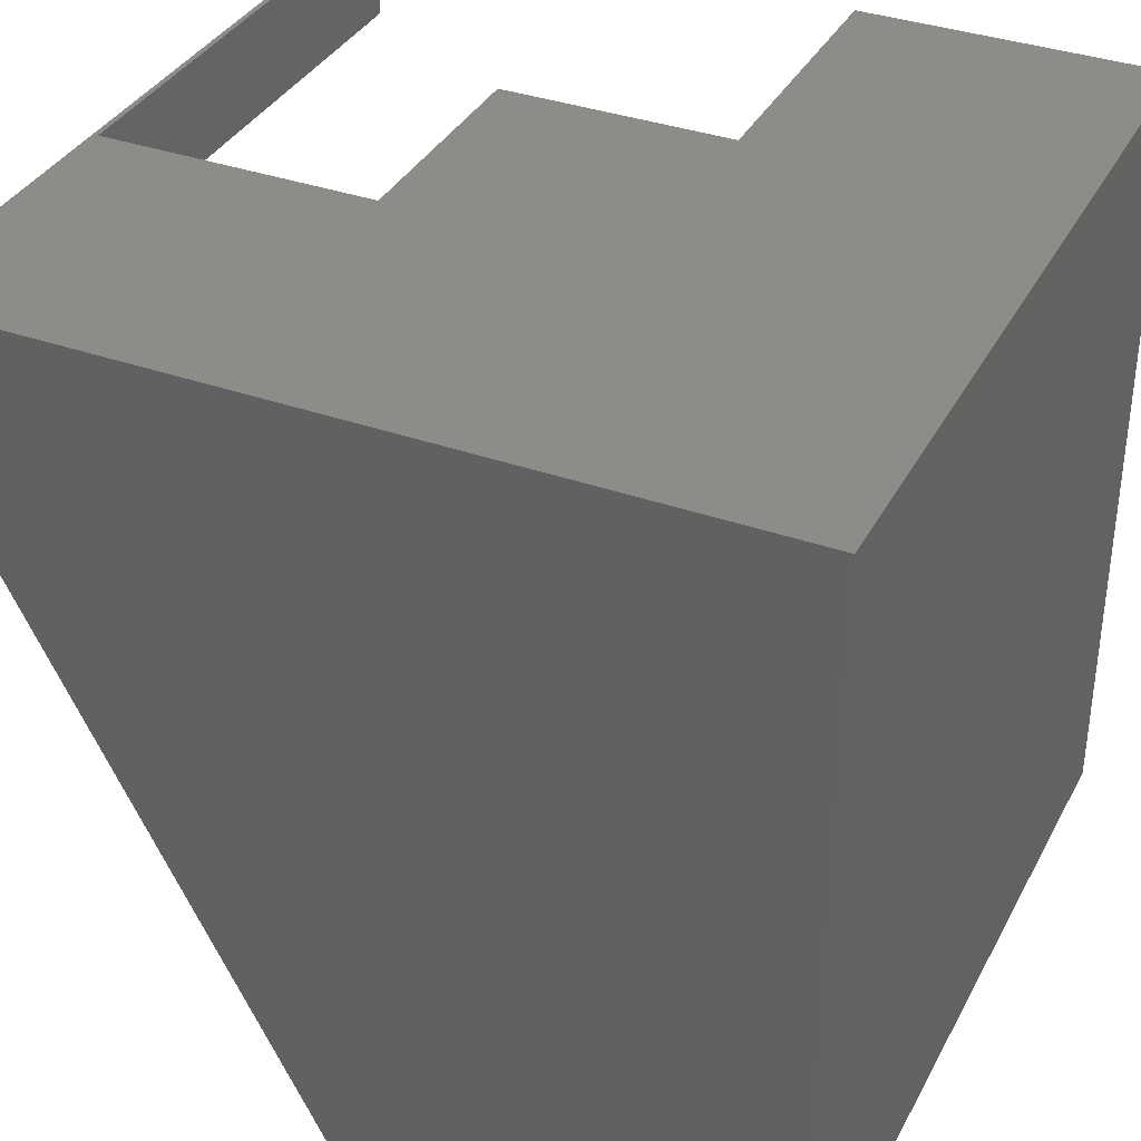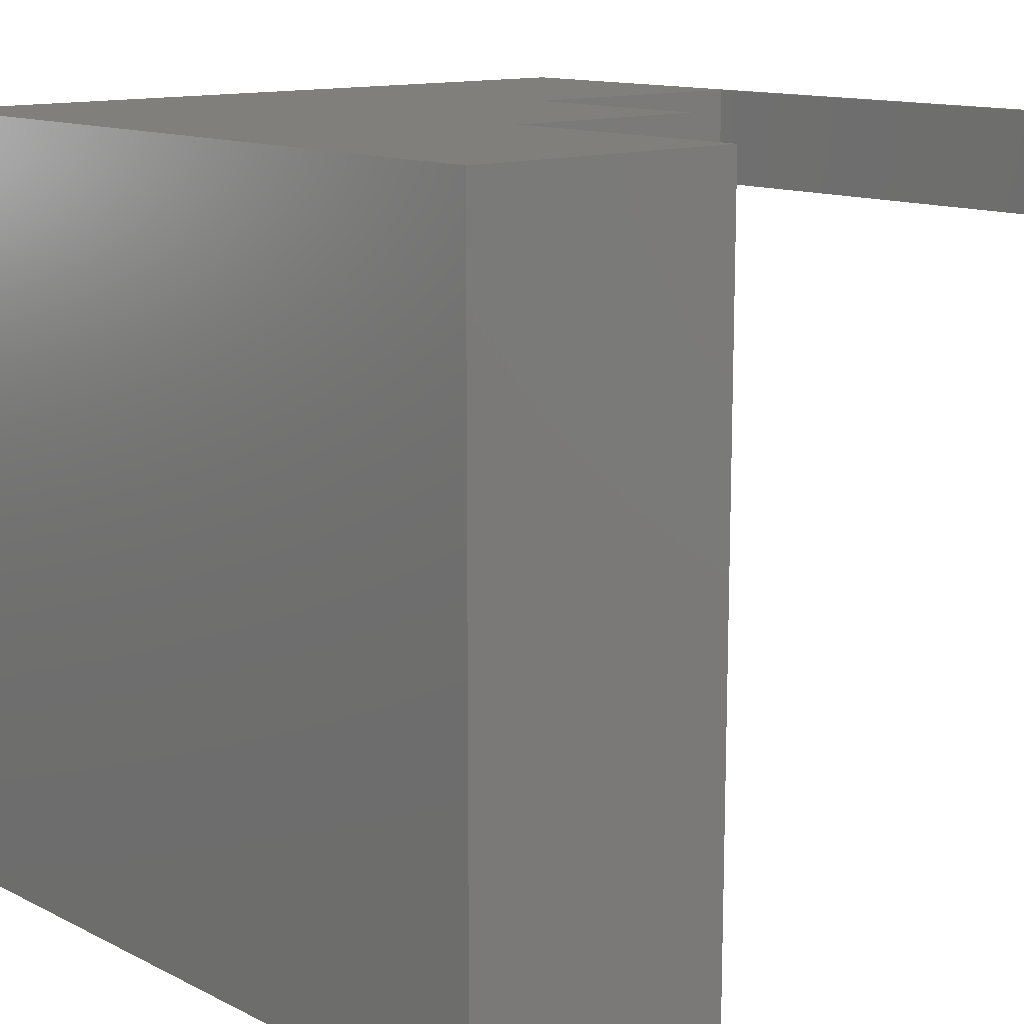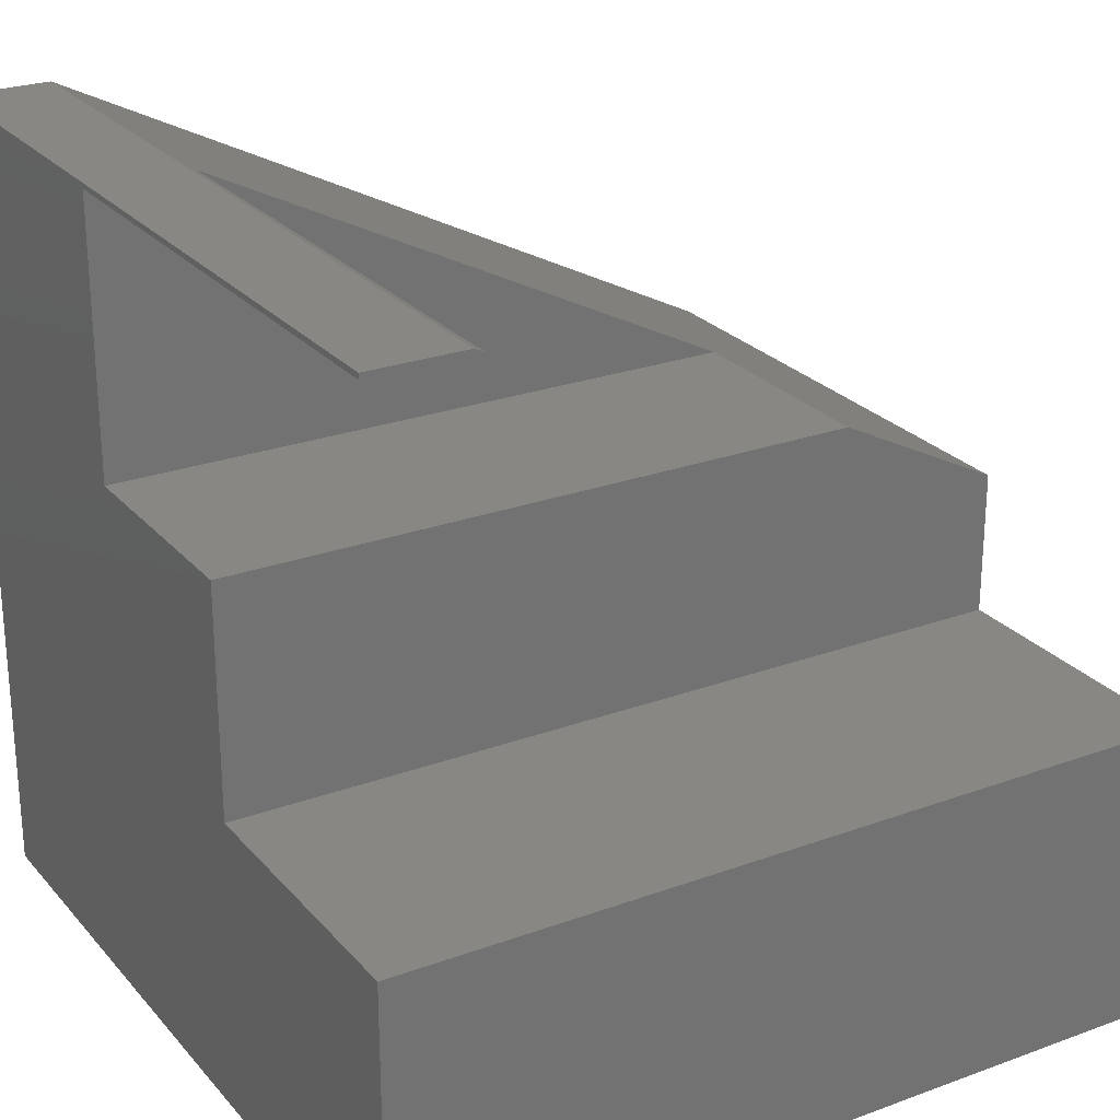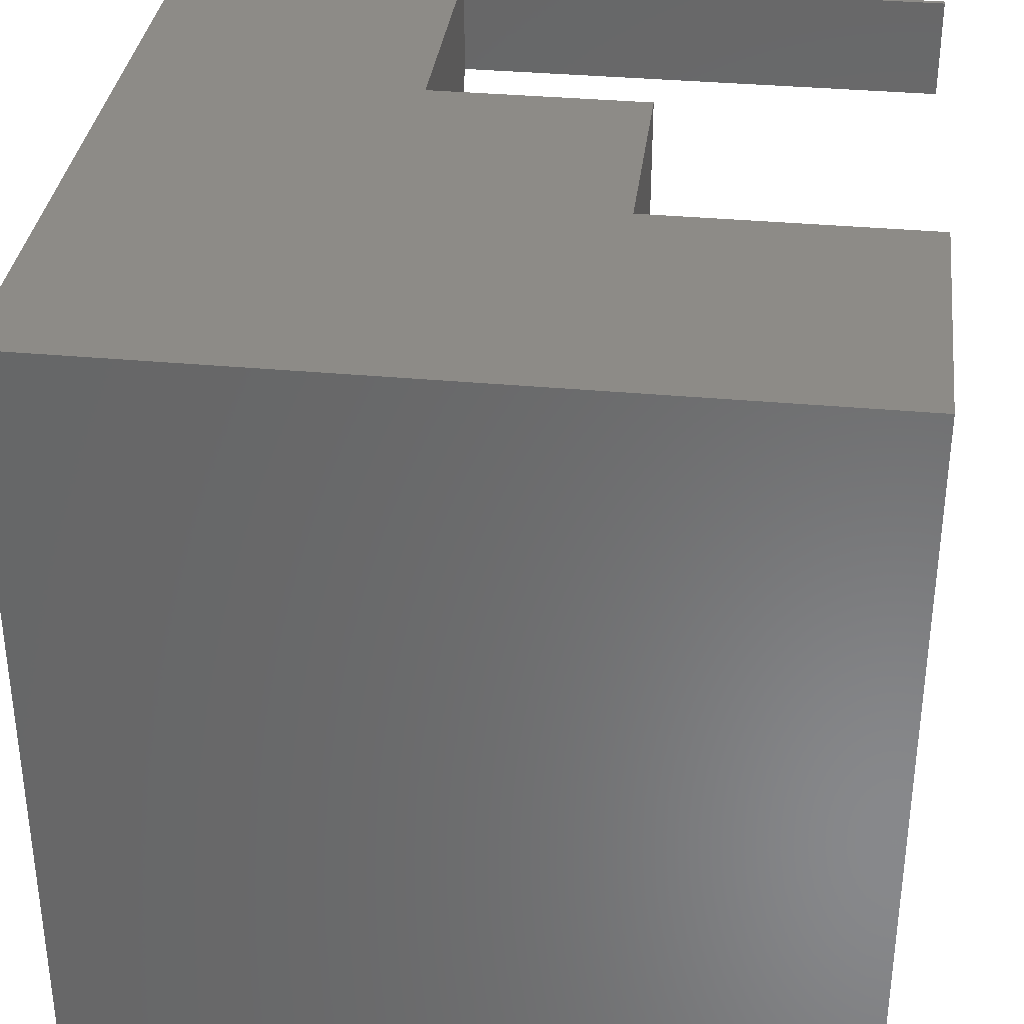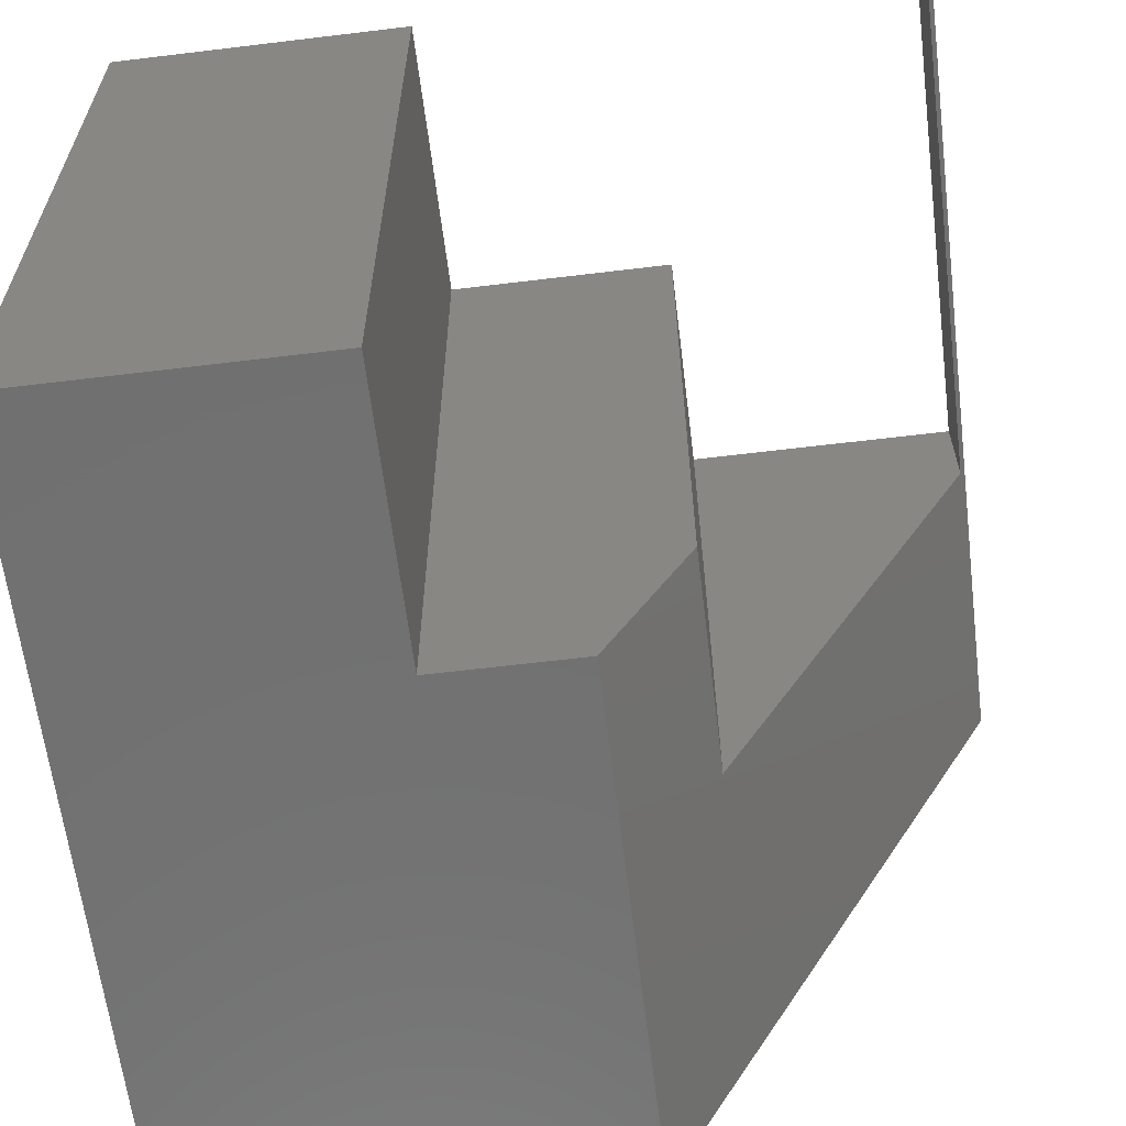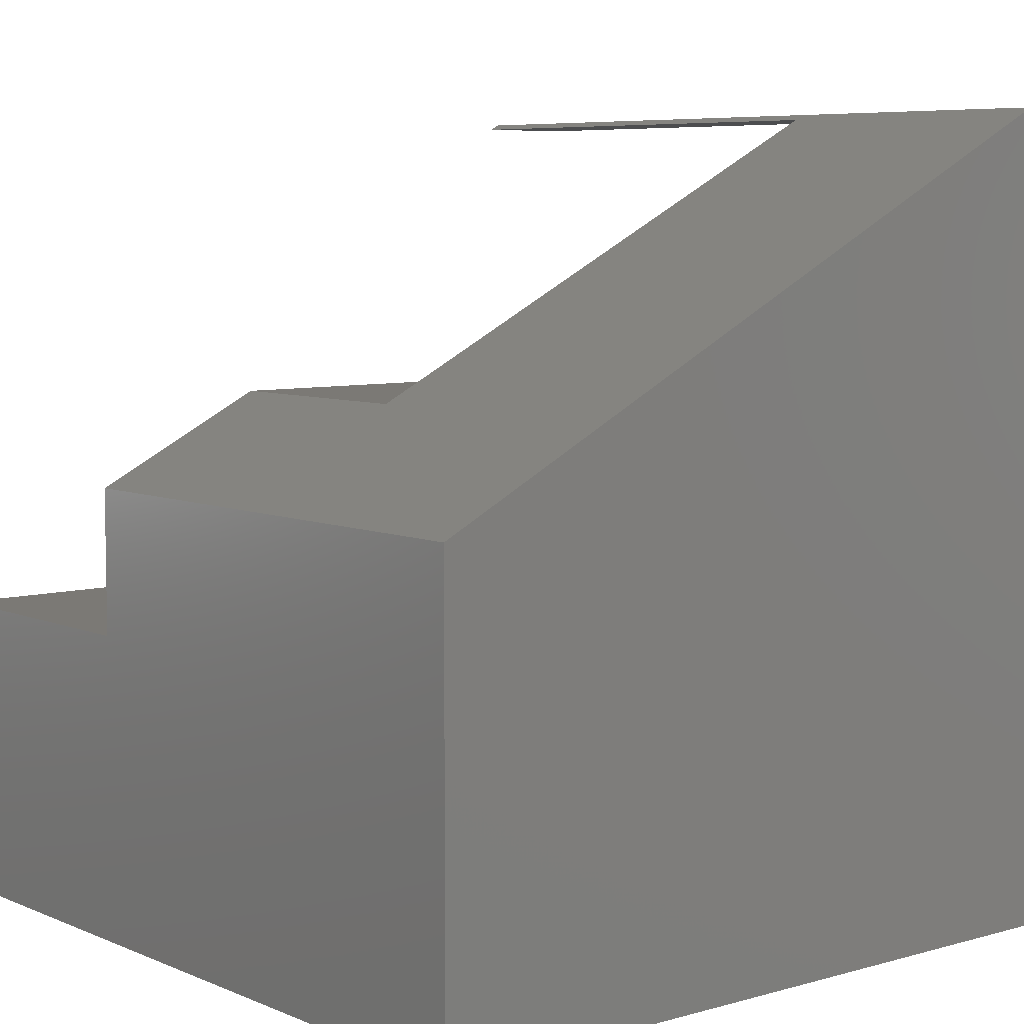
<metadata>
{"format":"stl","ext":"stl","renderer":"f3d","projection":"perspective","resolution":1024,"background":"white","views":[{"elev":36.0,"azim":115.0,"up":"+Y"},{"elev":12.7,"azim":-131.4,"up":"+Y"},{"elev":25.1,"azim":-120.7,"up":"+Z"},{"elev":34.5,"azim":-172.9,"up":"+Y"},{"elev":-62.7,"azim":-83.0,"up":"+Y"},{"elev":6.7,"azim":50.5,"up":"+Z"}]}
</metadata>
<code>
# stl→obj: 22 verts, 40 faces
v -0.4885 0 0.4934
v -0.4885 0 0.2812
v -0.4885 -0.5931 0.4934
v -0.4885 -0.75 0.2812
v -0.4885 -0.75 0.4141
v -0.2812 -0.5931 0.4934
v -0.2812 0 0.4934
v -0.2812 -0.09569 0.7451
v -0.2812 0 0.7451
v -0.75 -0.09569 0.7451
v -0.75 5.065e-33 0.7451
v 4.592e-17 8.327e-17 0.75
v 0 8.327e-17 -4.592e-17
v -0.75 5.099e-33 0.75
v -0.75 0 0
v -0.75 1.912e-33 0.2812
v -0.75 -0.08594 0.75
v -0.75 -0.75 0.2812
v -0.75 -0.75 0
v 1.364e-16 -0.75 0.4141
v 1.11e-16 -0.75 -4.592e-17
v 5.547e-17 -0.08594 0.75
f 1 2 3
f 3 2 4
f 3 4 5
f 3 6 1
f 1 6 7
f 6 8 7
f 7 8 9
f 8 10 9
f 9 10 11
f 12 13 9
f 12 9 11
f 12 11 14
f 13 15 16
f 13 16 2
f 13 2 1
f 13 1 7
f 13 7 9
f 14 11 17
f 17 11 10
f 16 15 18
f 18 15 19
f 20 5 21
f 21 5 4
f 21 4 19
f 19 4 18
f 10 8 17
f 17 8 22
f 22 8 6
f 22 6 20
f 20 6 3
f 20 3 5
f 18 4 16
f 16 4 2
f 12 14 22
f 22 14 17
f 13 12 21
f 21 12 22
f 21 22 20
f 15 13 19
f 19 13 21

</code>
